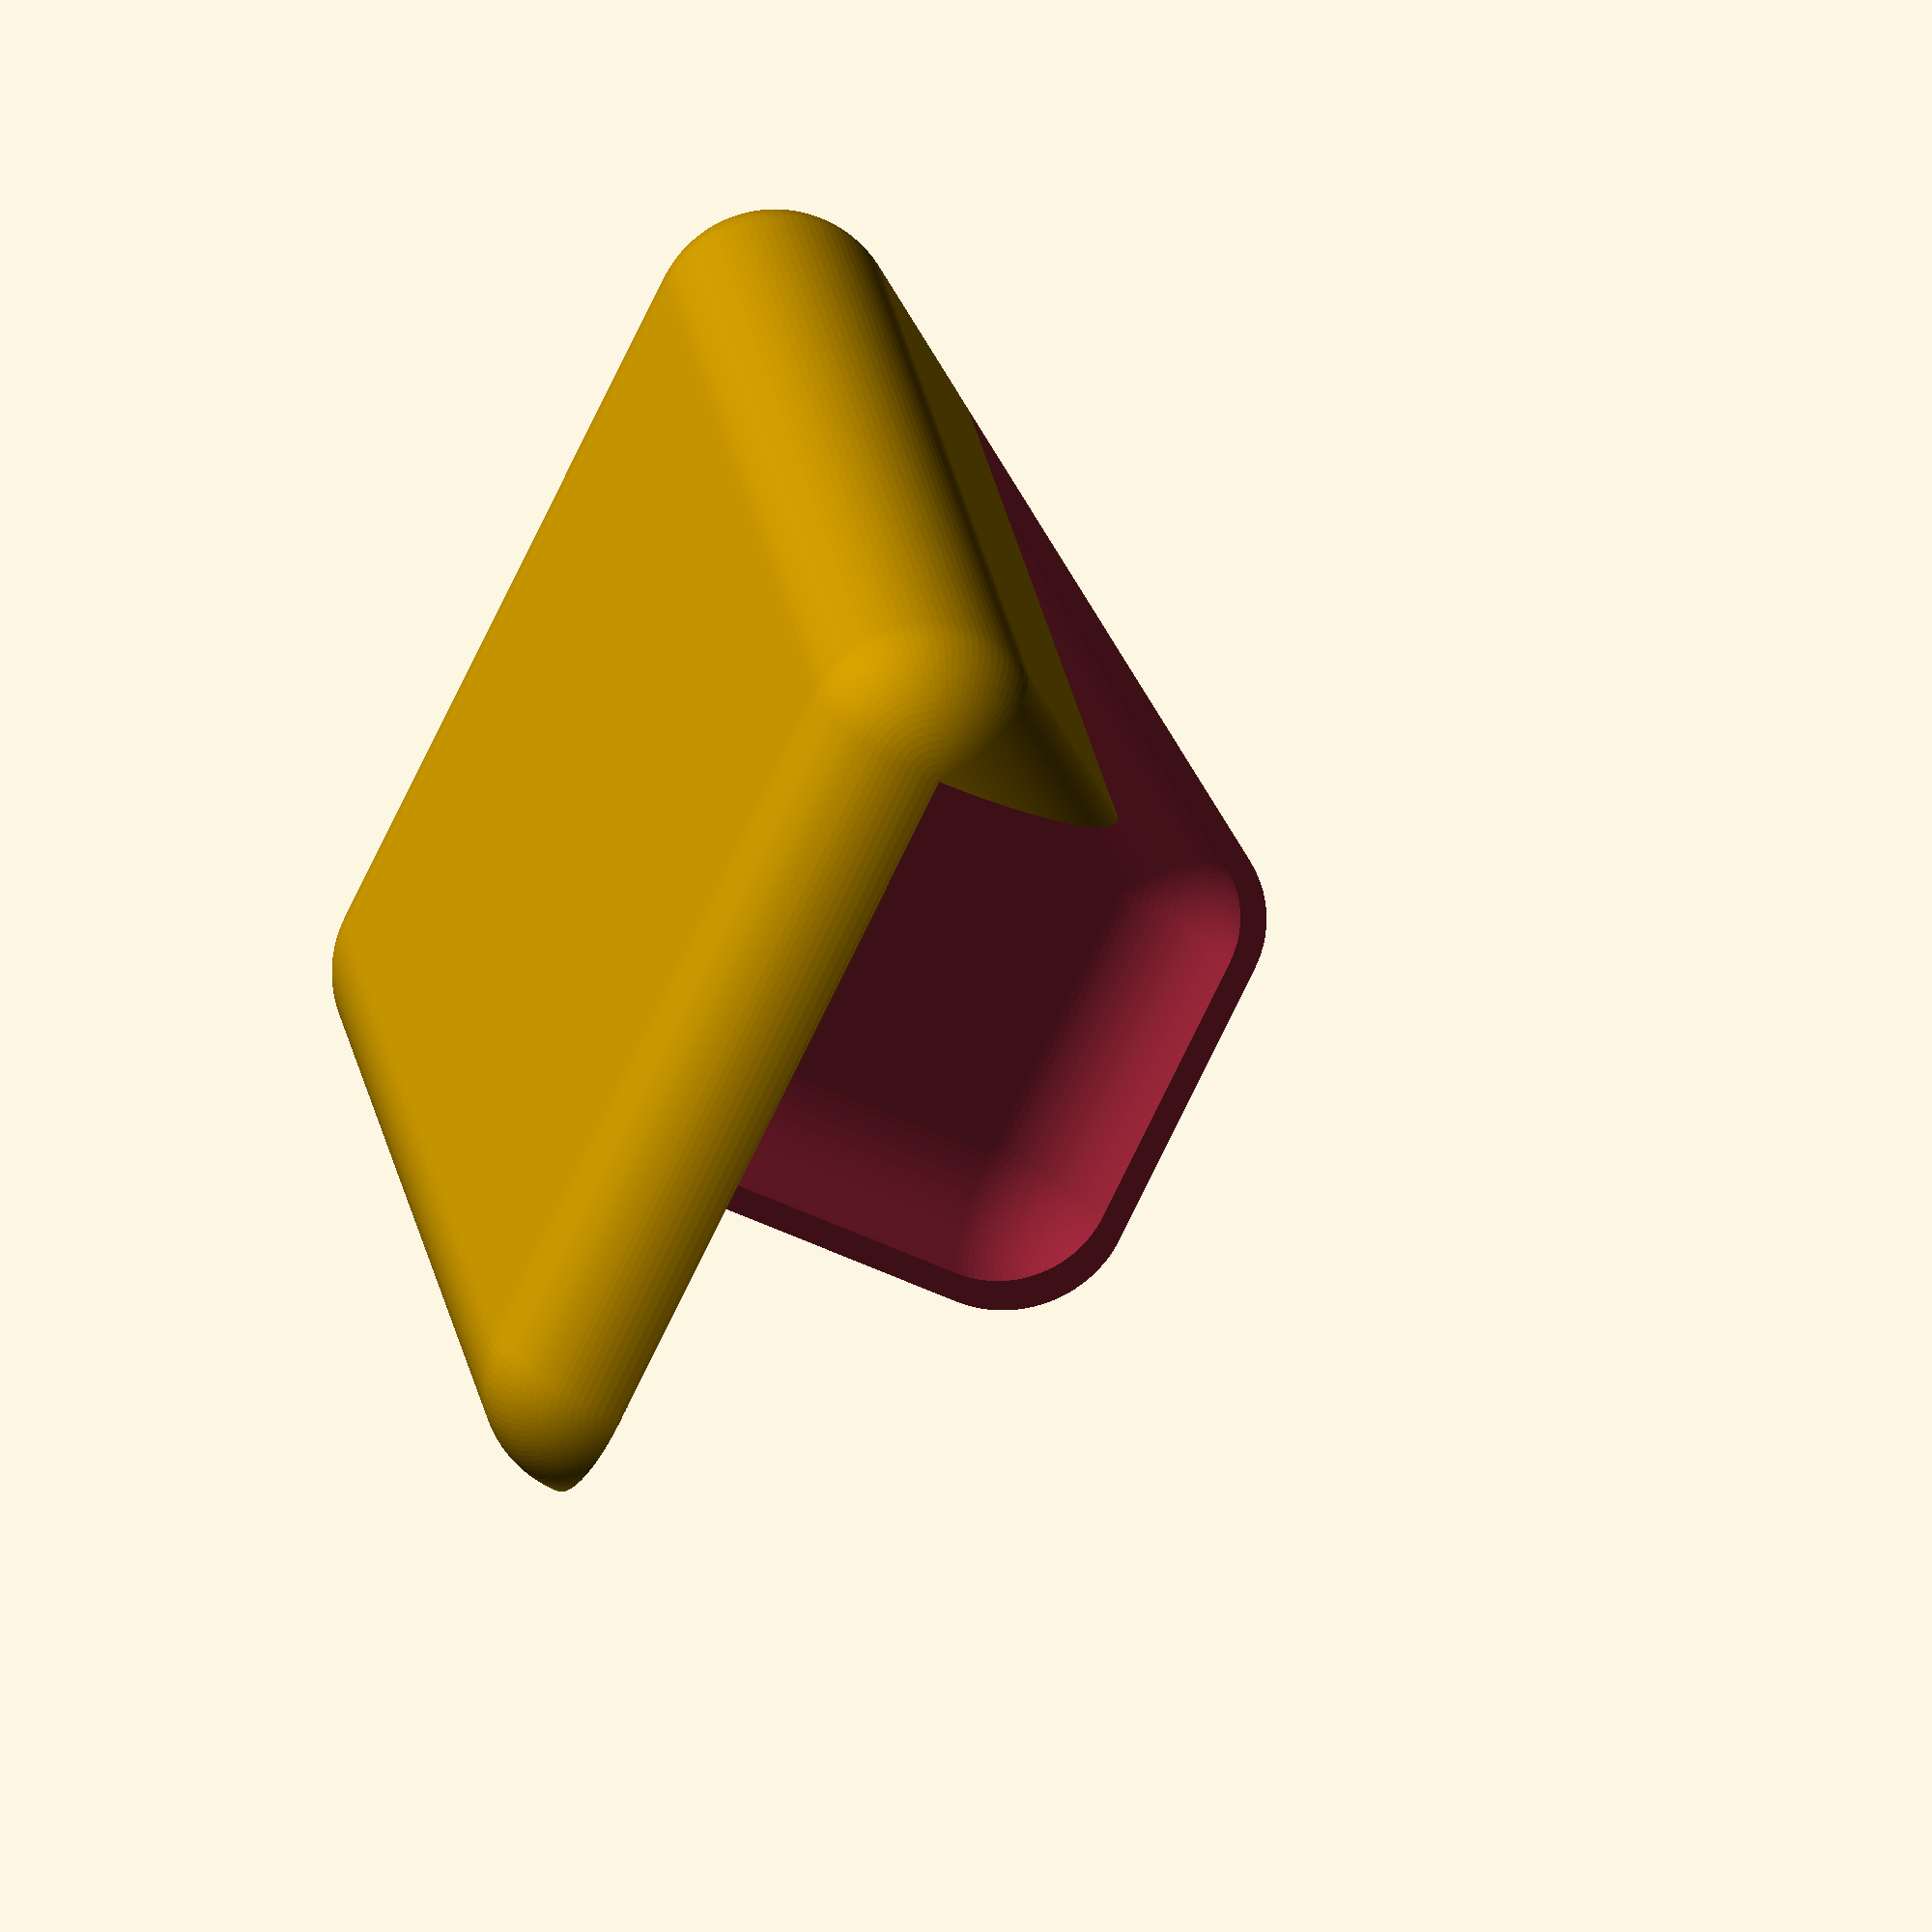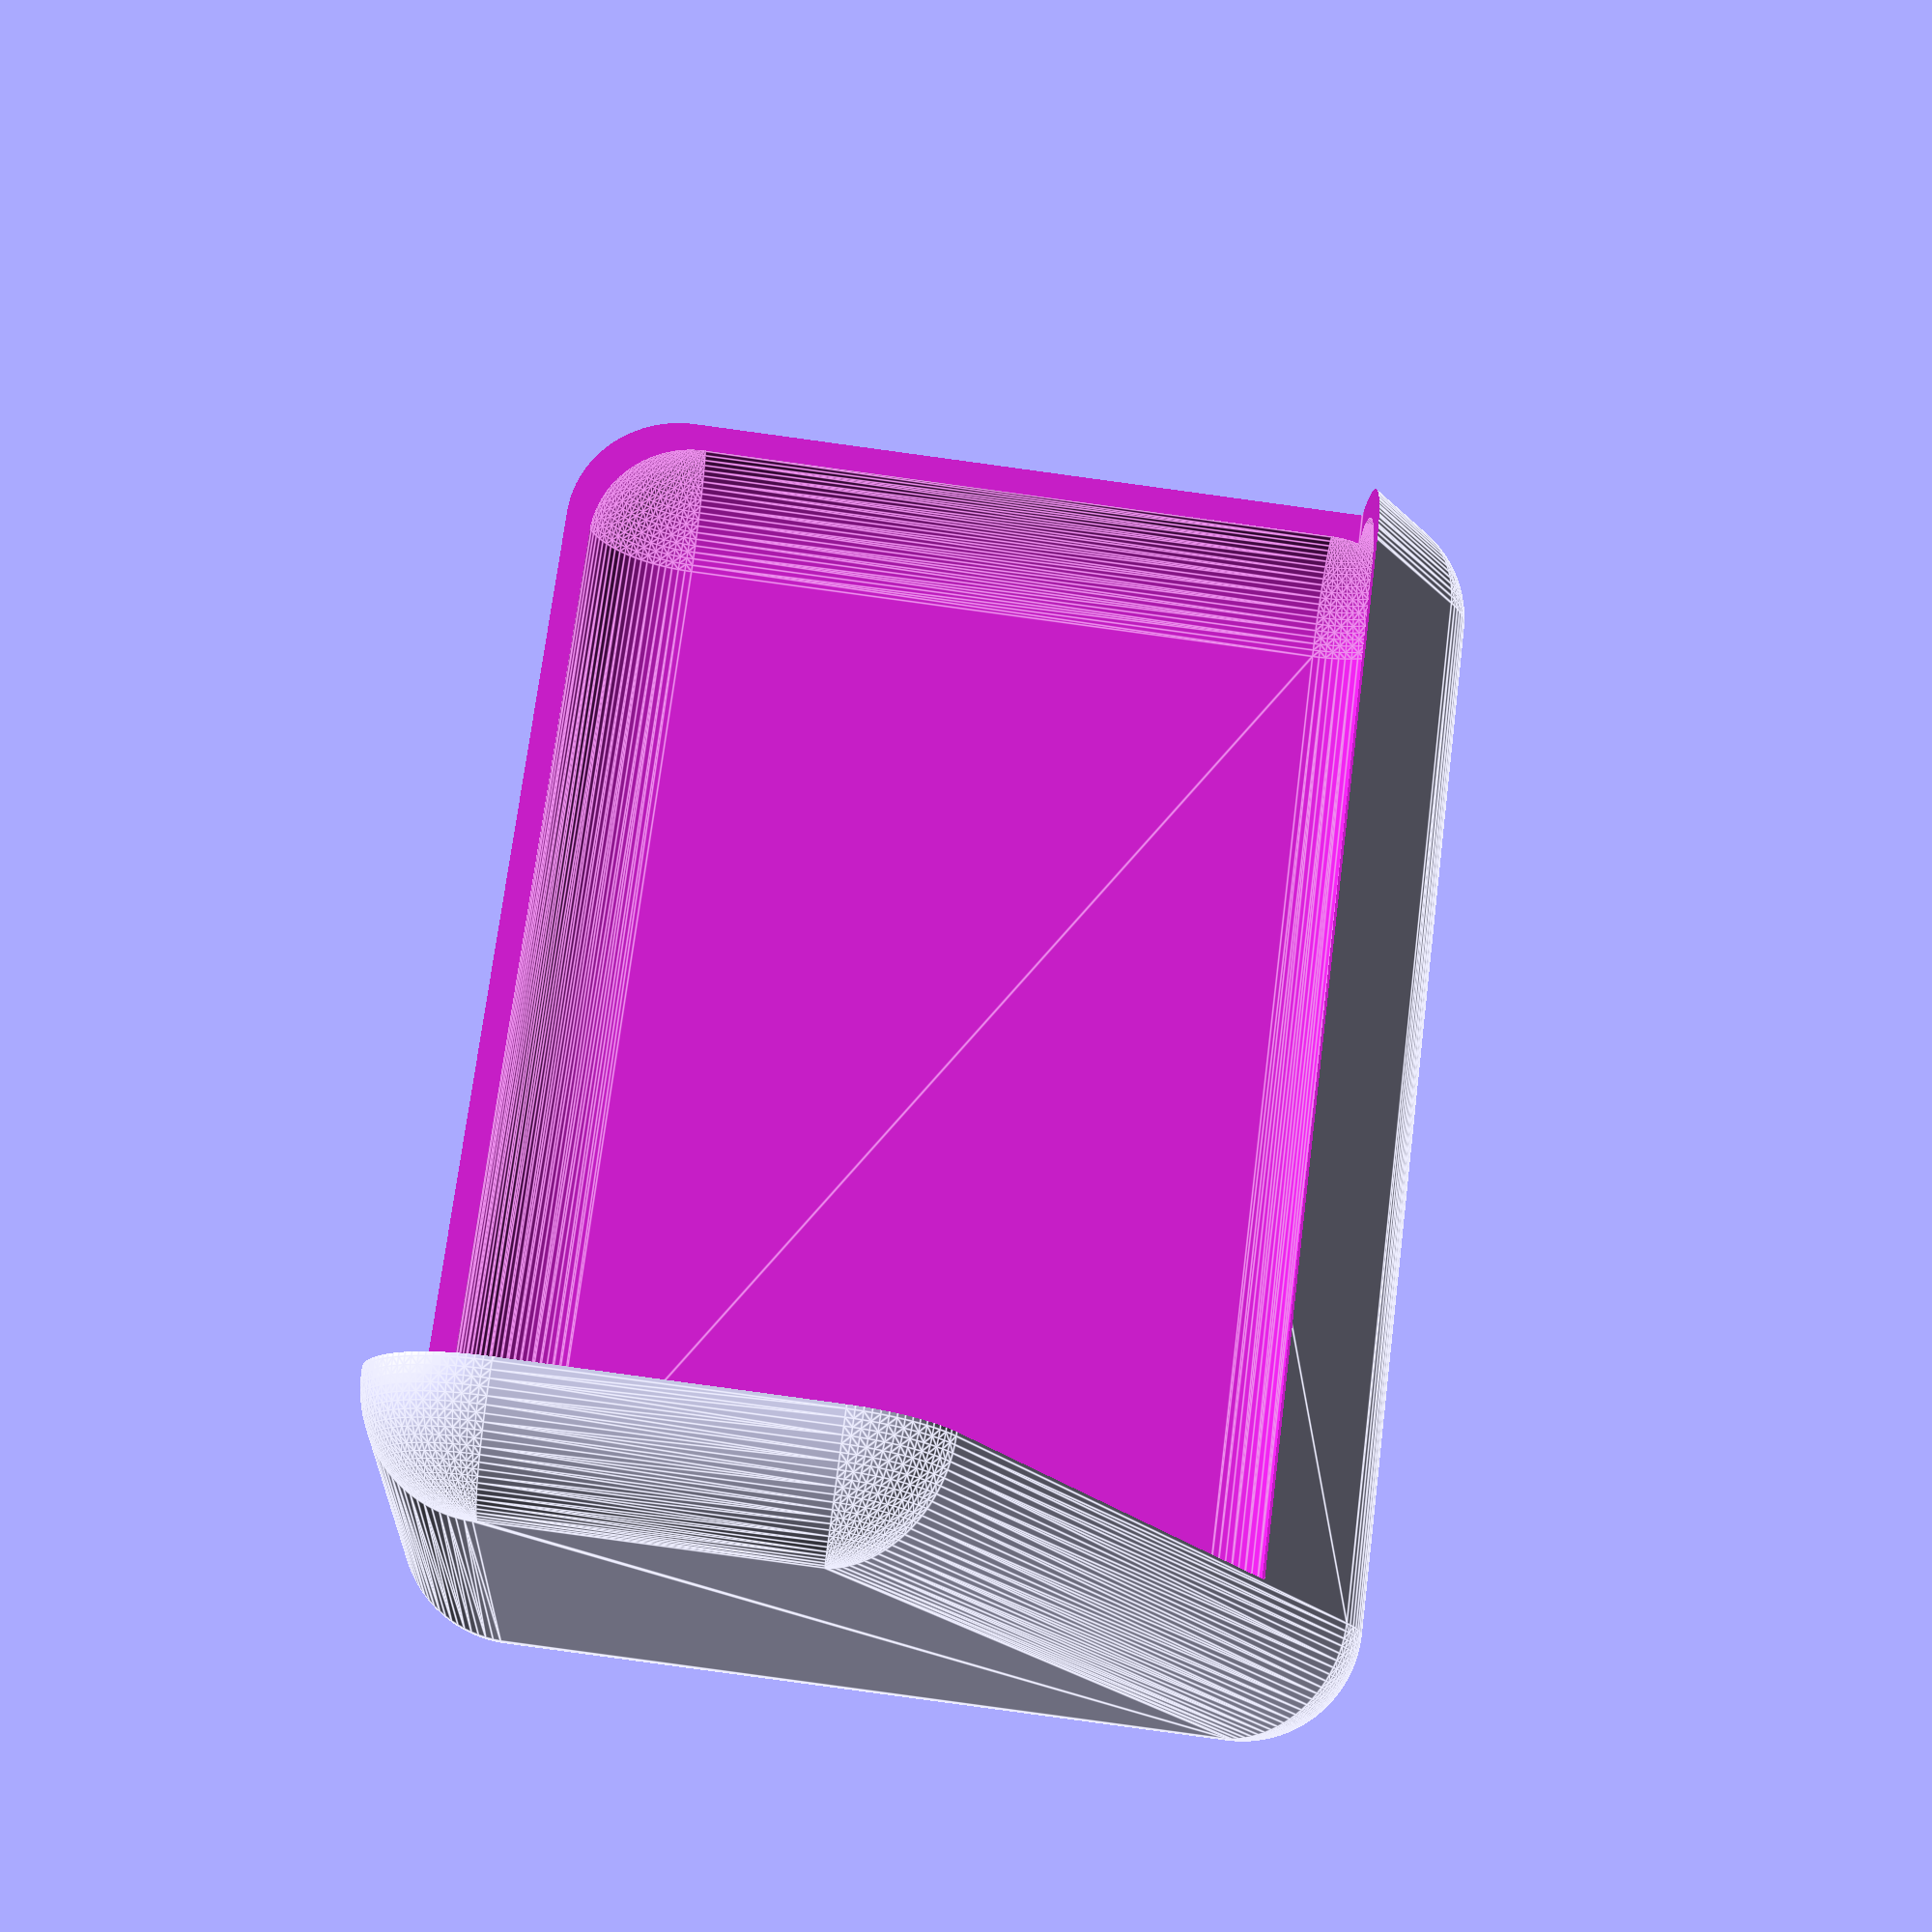
<openscad>
/**
 * All dimensions on this file are in mm.
 */

$fn = 100;

module snapping_pin(
  board_thickness = 2.0,
  hole_diameter = 1.9,
  snap_cone_diameter = 3,
  snap_cone_height = 4,
  snap_cone_gap_width = 1,
  snap_cone_gap_height = 5,
) {
  difference() {
    union() {
      cylinder(h=board_thickness, r=hole_diameter / 2);
      translate([0, 0, board_thickness])
        cylinder(h=snap_cone_height, r1=snap_cone_diameter / 2, r2=0);
    }

    translate([
      -snap_cone_gap_width/2,
      -snap_cone_diameter/2,
      board_thickness + snap_cone_height - snap_cone_gap_height,
    ])
      cube([snap_cone_gap_width, snap_cone_diameter, snap_cone_gap_height]);
  }
}

module case_side_polygon(depth, height, angle) {
  polygon(points=[
    [0, 0],
    [depth, 0],
    [depth, height],
    [depth * tan(angle), height],
  ]);
}

module solid_case(
  corner_radius,
  height,
  depth,
  angle,
  width,
) {
  rotate([90, 0, 90]) minkowski() {
    sphere(r=corner_radius);
    linear_extrude(height=width)
      case_side_polygon(depth, height, angle);
  }
}

module case_shell(
  corner_radius = 10.0,
  height = 50.0,
  depth = 60.0,
  angle = 30.0,
  width = 90.0,
  shell_width = 5.0,
) {
  difference() {
    solid_case(
      corner_radius=corner_radius,
      height=height,
      depth=depth,
      angle=angle,
      width=width
    );
    translate([shell_width / 2, shell_width / 2, shell_width / 2])
      scale([
        1 - shell_width / (corner_radius * 2 + width),
        1 - shell_width / (corner_radius * 2 + depth),
        1 - shell_width / (corner_radius * 2 + height),
      ])
      solid_case(
        corner_radius=corner_radius,
        height=height,
        depth=depth,
        angle=angle,
        width=width
      );
  }
}

difference() {
  case_shell();
  cube(120);
}

</openscad>
<views>
elev=53.1 azim=107.2 roll=243.3 proj=o view=wireframe
elev=197.8 azim=97.2 roll=182.9 proj=p view=edges
</views>
